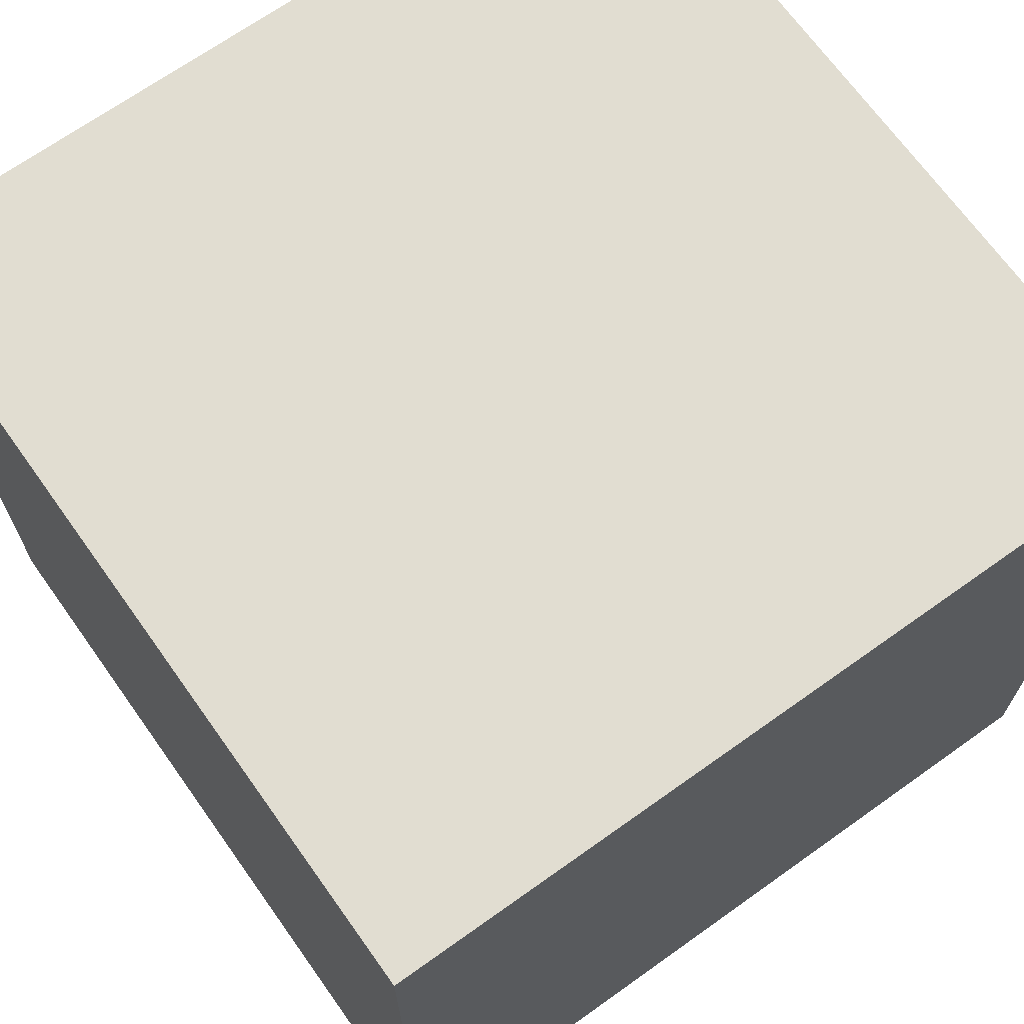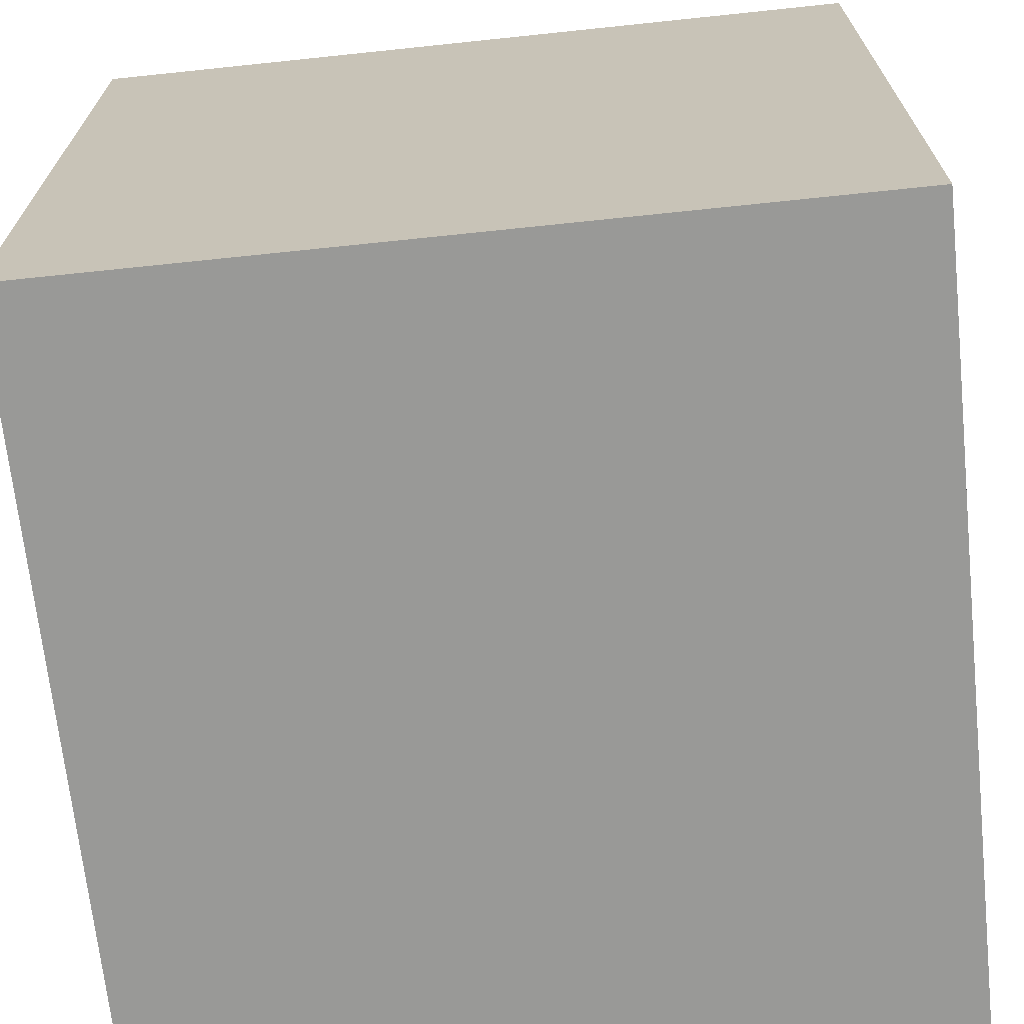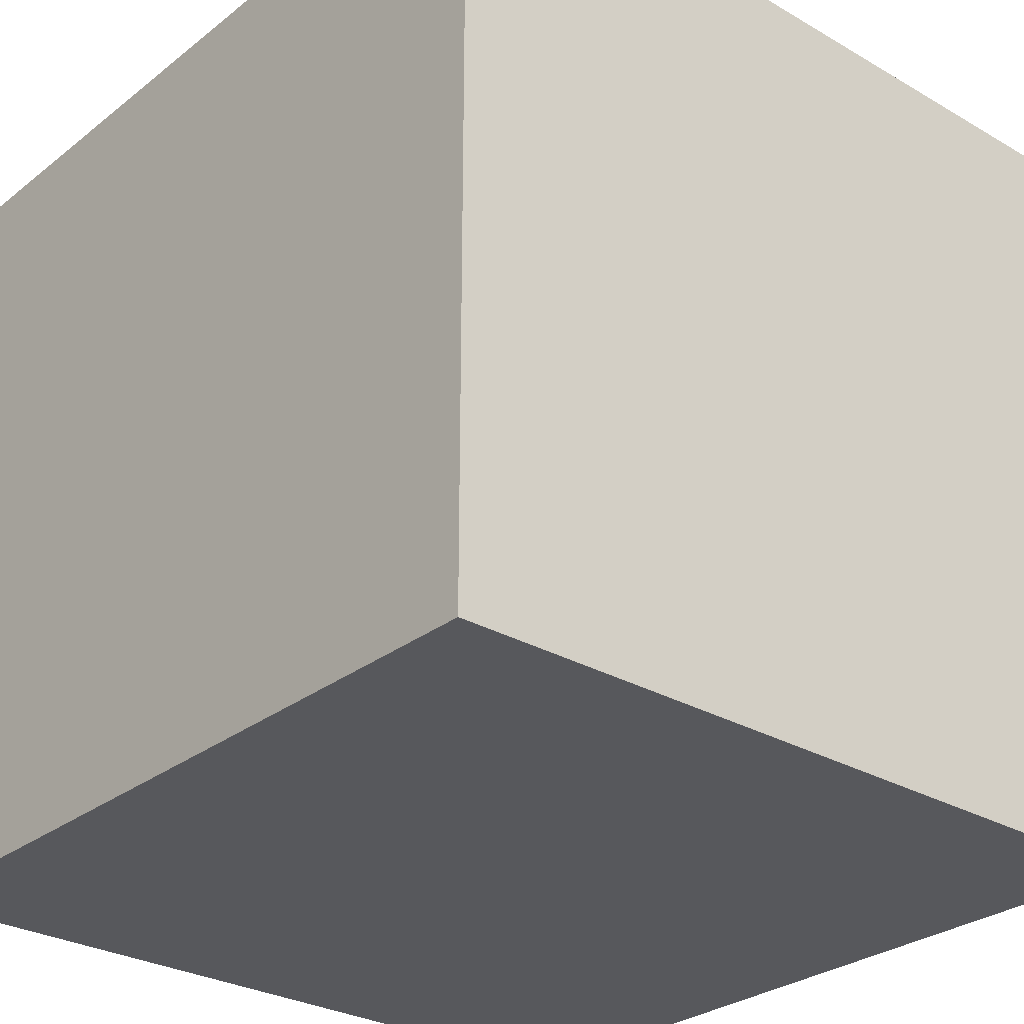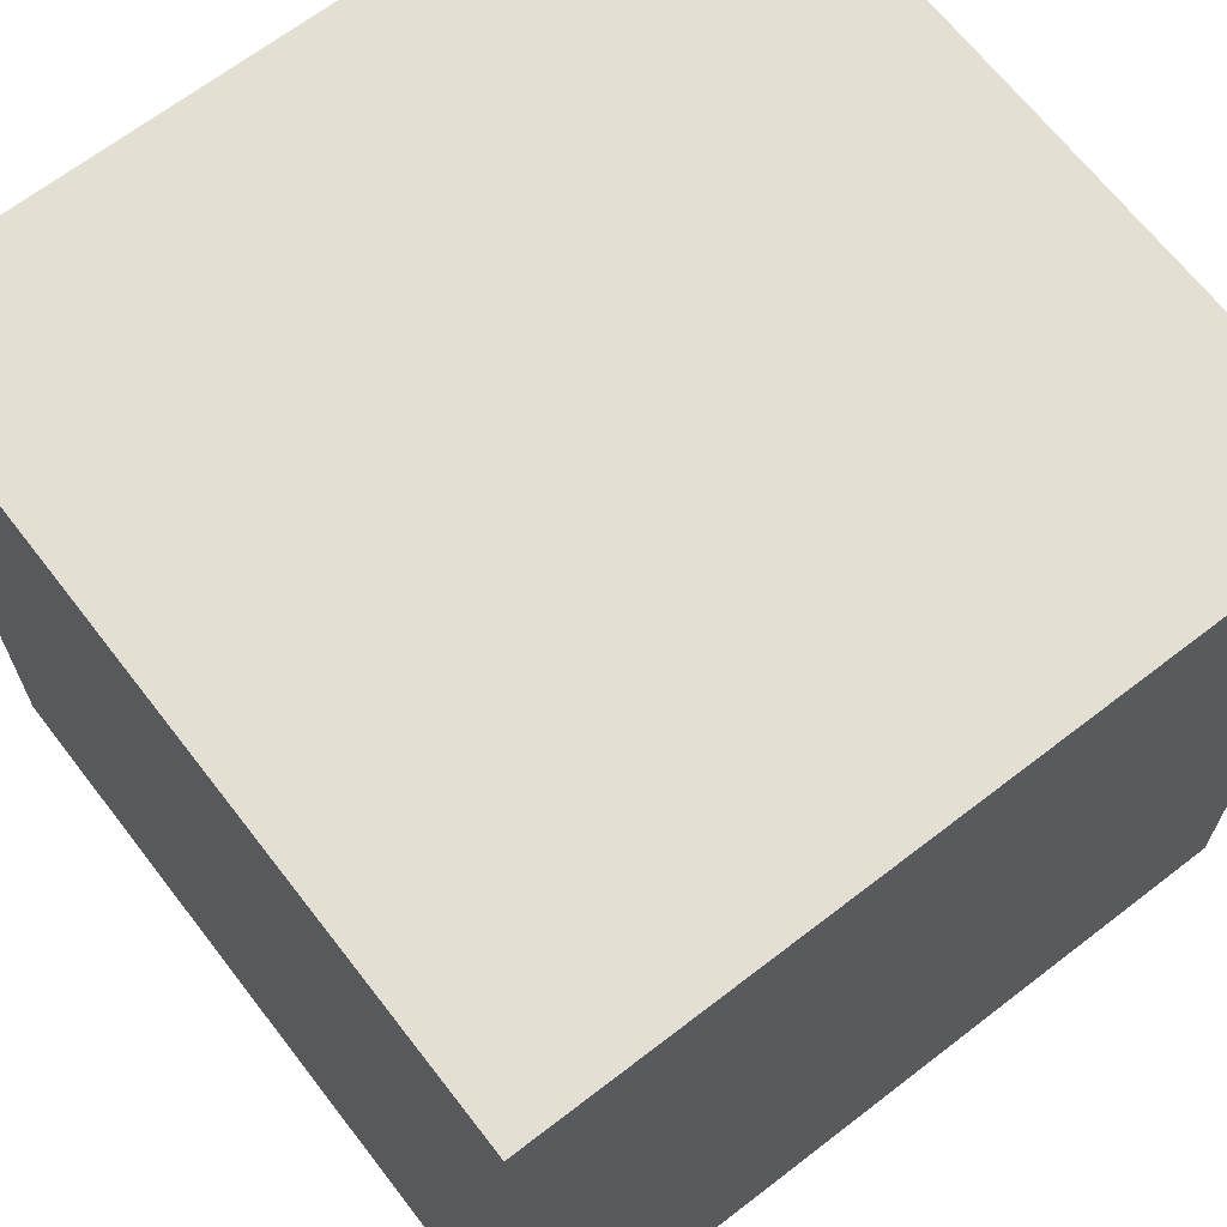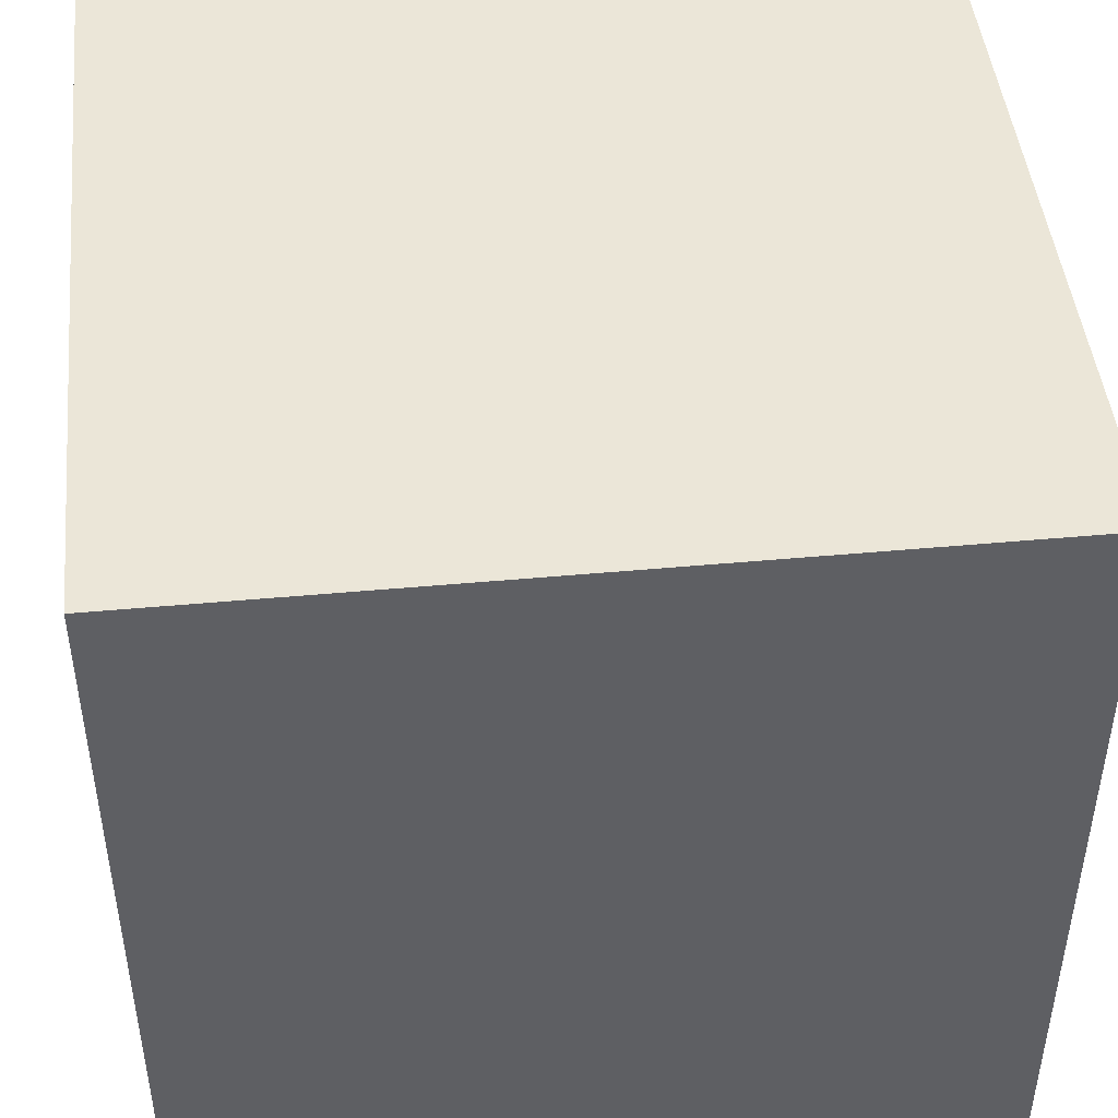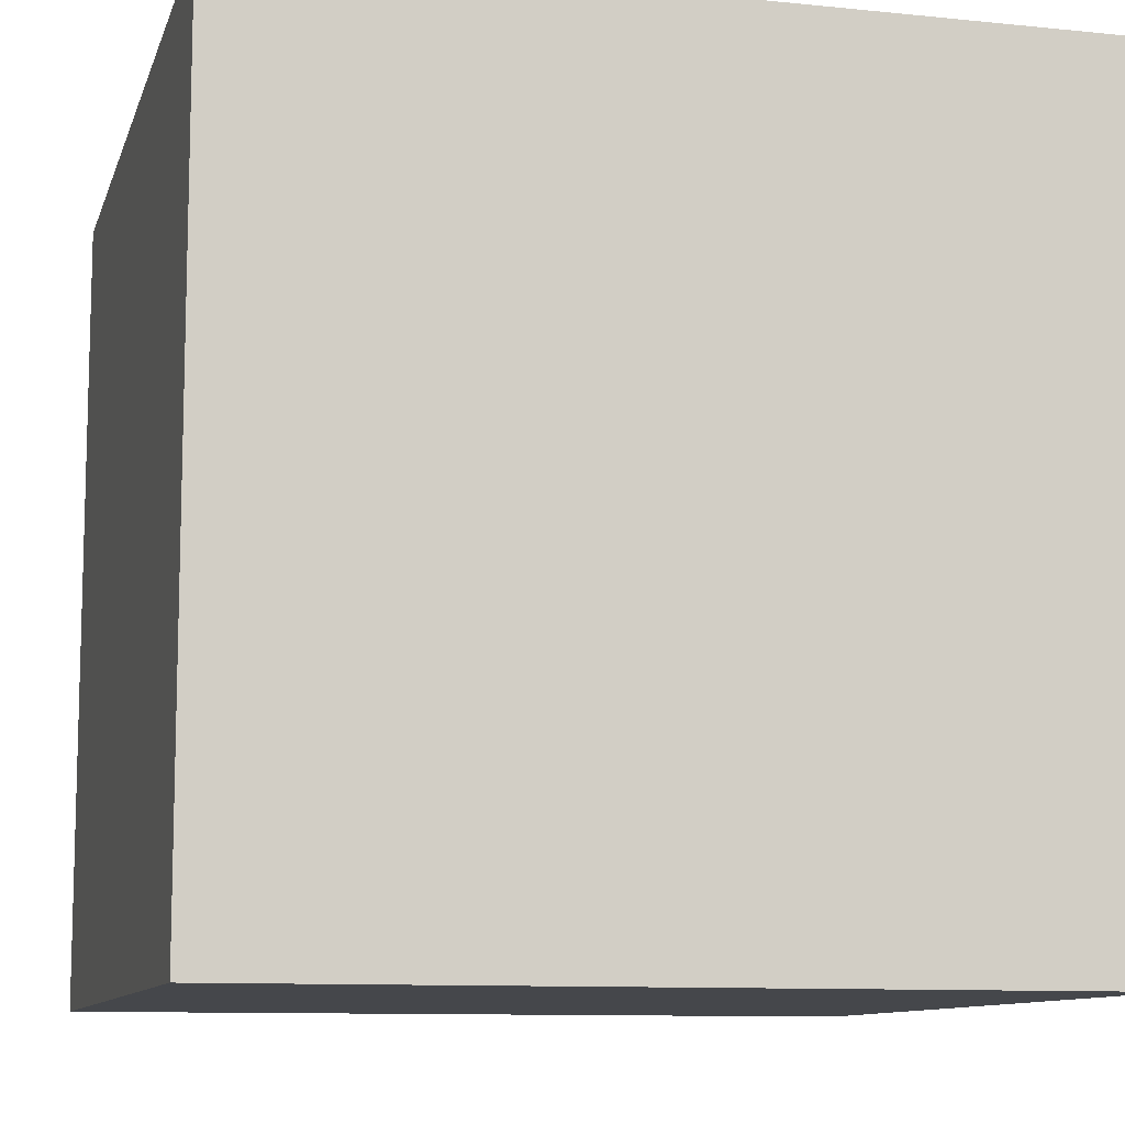
<metadata>
{"format":"obj","ext":"obj","renderer":"f3d","projection":"perspective","resolution":1024,"background":"white","views":[{"elev":68.8,"azim":144.5,"up":"+Y"},{"elev":-68.8,"azim":6.0,"up":"+Y"},{"elev":-28.8,"azim":-130.9,"up":"+Y"},{"elev":67.0,"azim":-37.7,"up":"+Z"},{"elev":46.1,"azim":84.0,"up":"+Y"},{"elev":-10.3,"azim":-104.6,"up":"+Z"}]}
</metadata>
<code>
g Petroleum1
v 51.5 3 -61.5
v 51.5 3 -58.5
v 51.5 1.192e-05 -61.5
v 51.5 1.192e-05 -58.5
v 48.5 3 -58.5
v 51.5 3 -58.5
v 48.5 3 -61.5
v 51.5 3 -61.5
v 51.5 3 -58.5
v 48.5 3 -58.5
v 51.5 1.192e-05 -58.5
v 48.5 1.192e-05 -58.5
v 48.5 3 -58.5
v 48.5 3 -61.5
v 48.5 1.192e-05 -58.5
v 48.5 1.192e-05 -61.5
v 48.5 1.192e-05 -61.5
v 51.5 1.192e-05 -61.5
v 48.5 1.192e-05 -58.5
v 51.5 1.192e-05 -58.5
v 48.5 3 -61.5
v 51.5 3 -61.5
v 48.5 1.192e-05 -61.5
v 51.5 1.192e-05 -61.5
f 1 2 3
f 3 2 4
f 5 6 7
f 7 6 8
f 9 10 11
f 11 10 12
f 13 14 15
f 15 14 16
f 17 18 19
f 19 18 20
f 21 22 23
f 23 22 24

</code>
